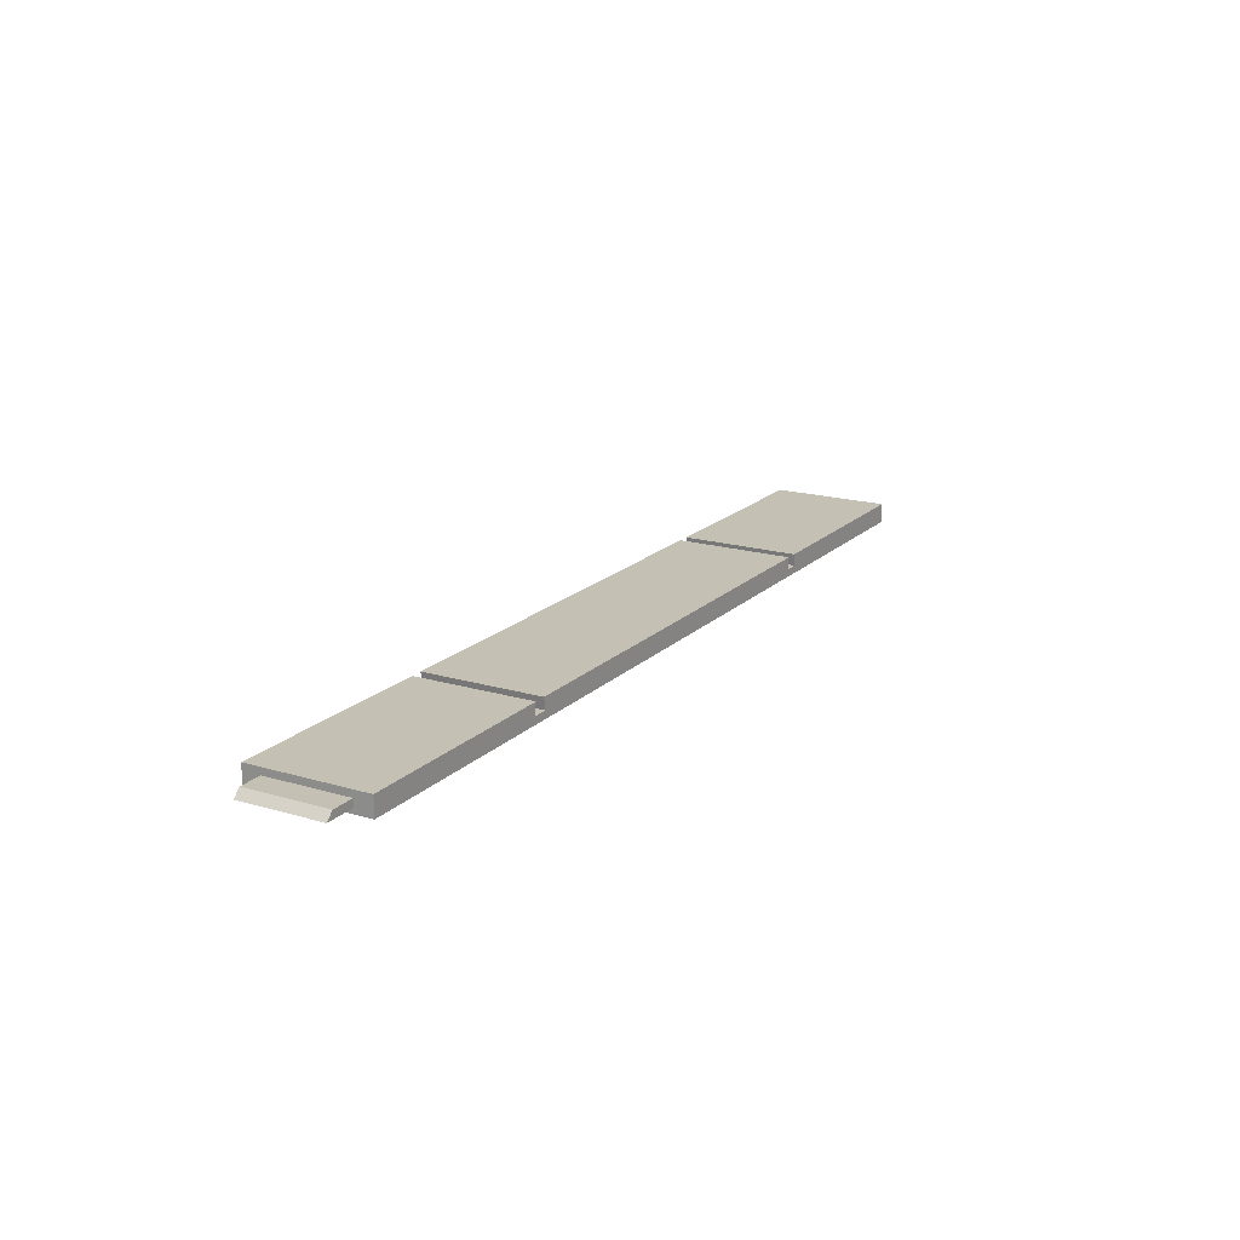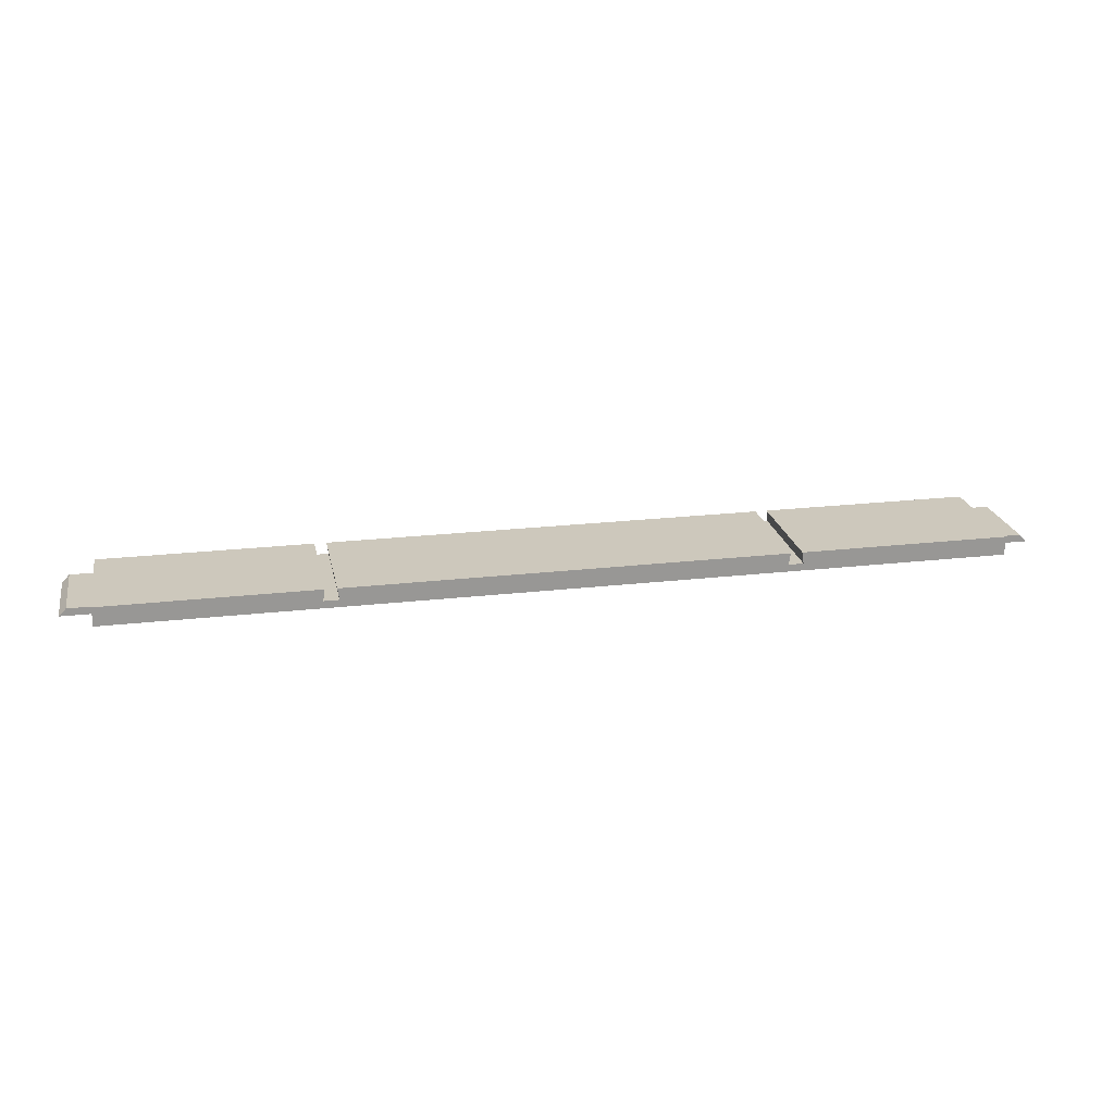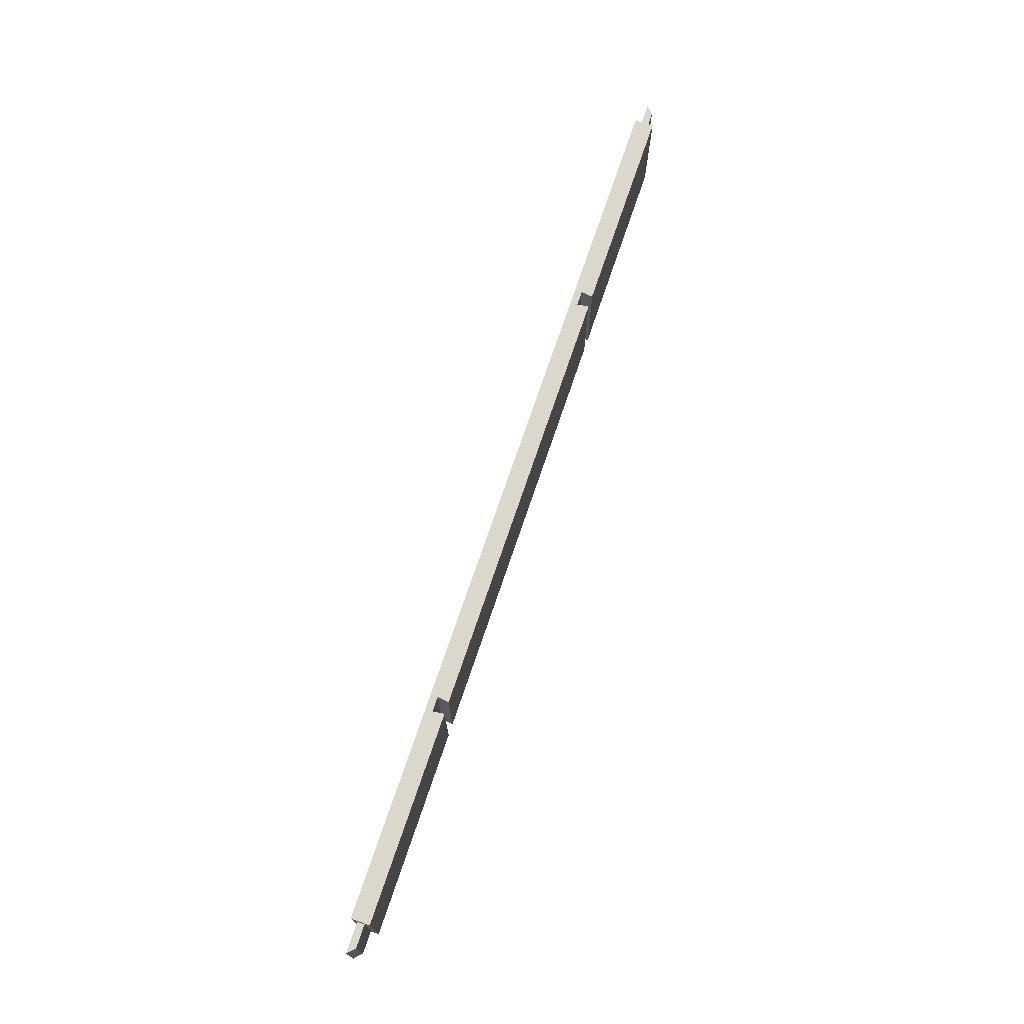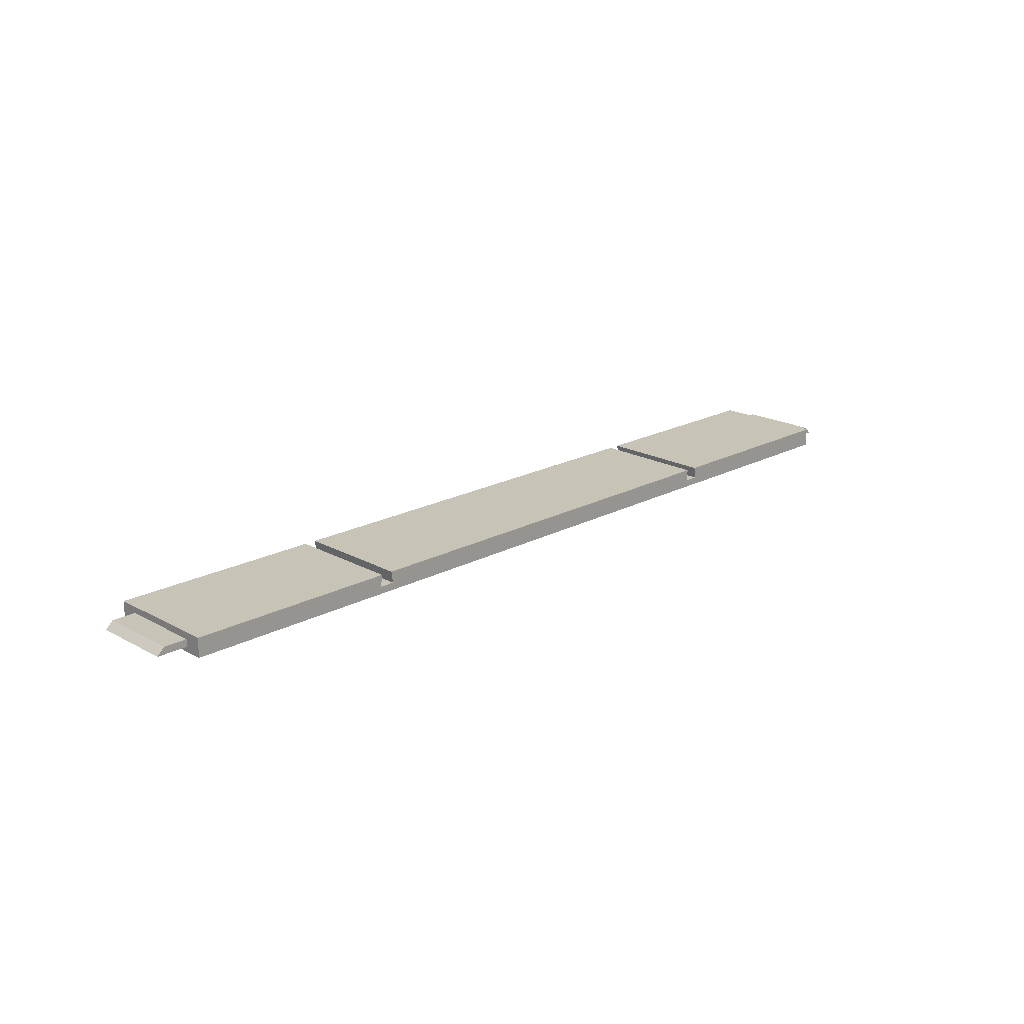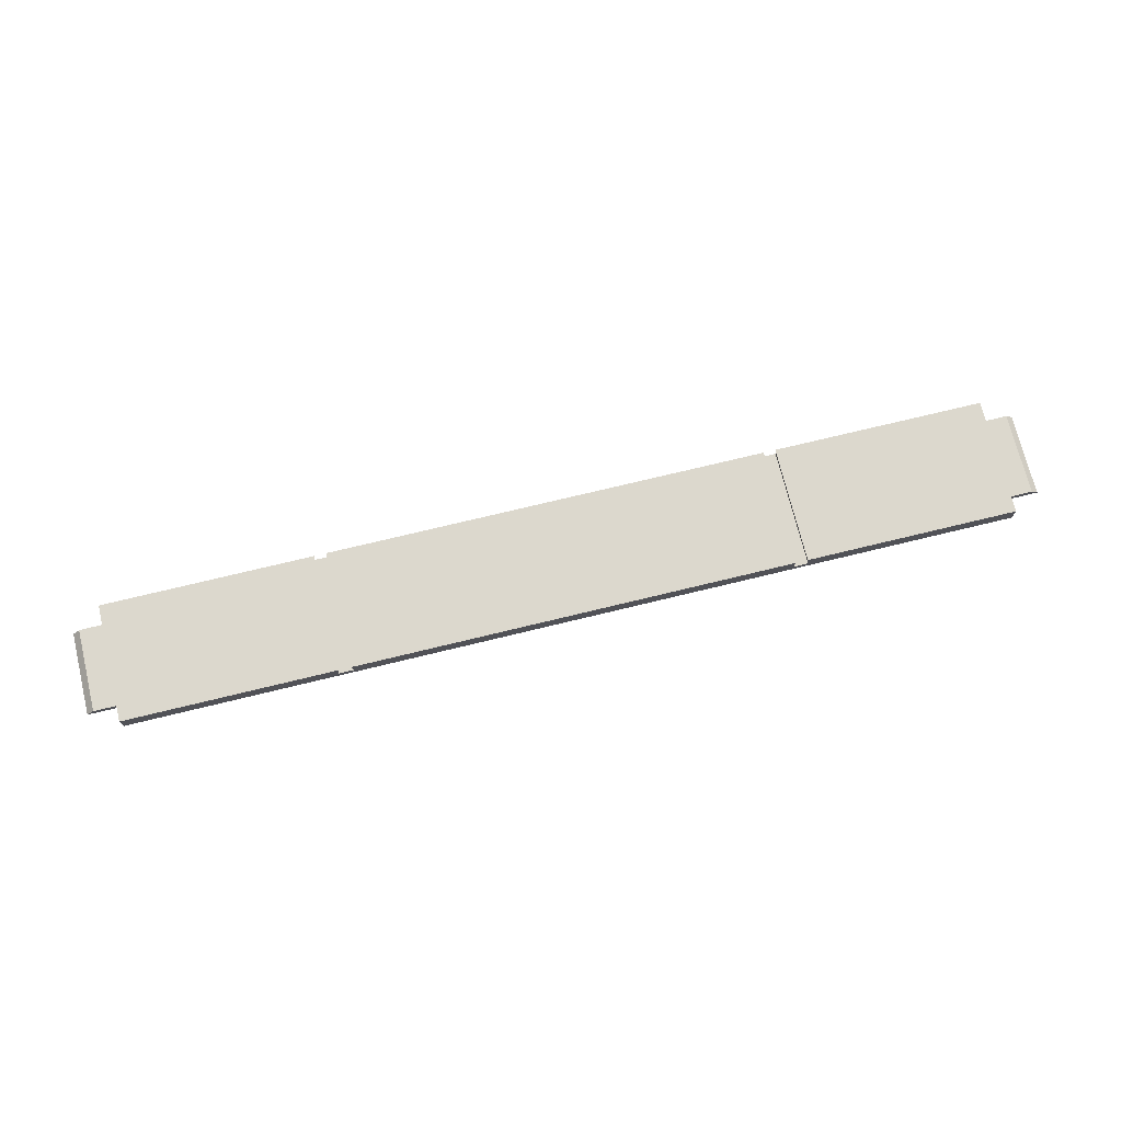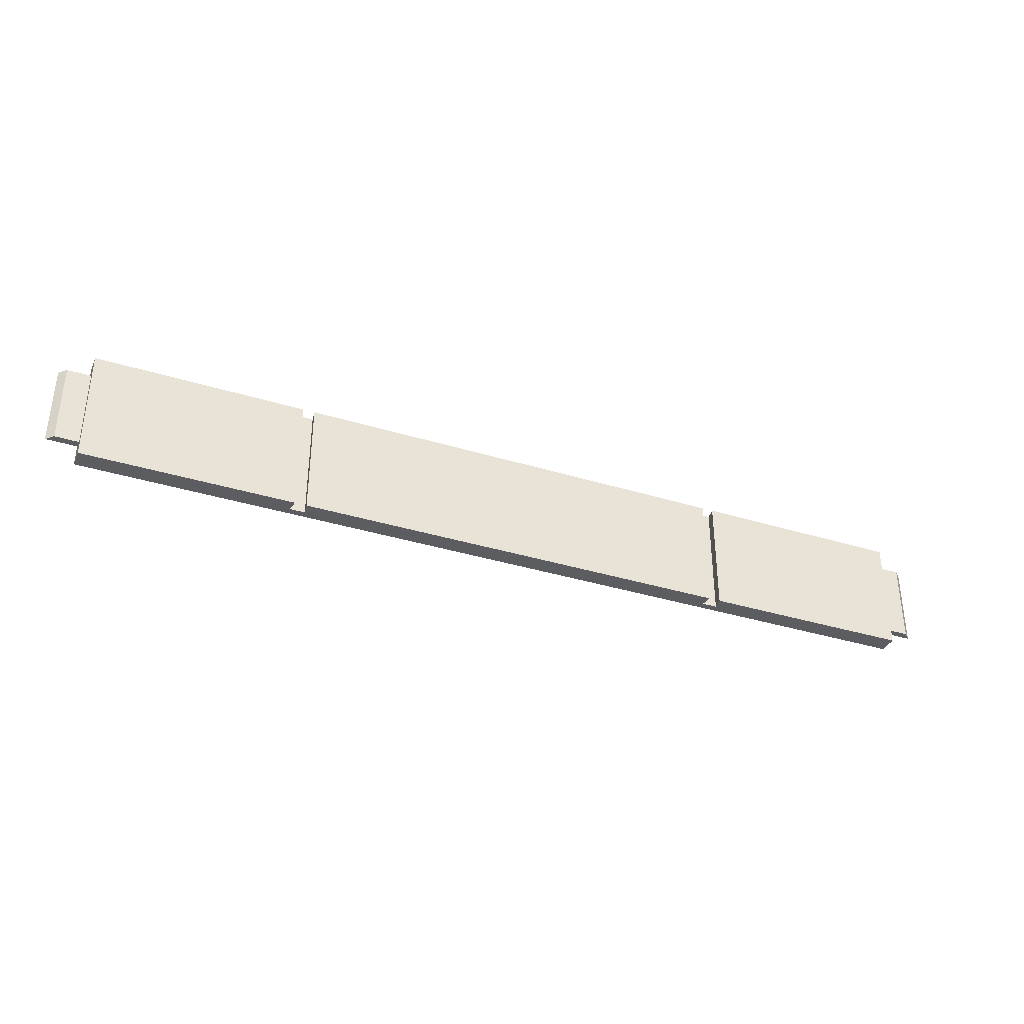
<metadata>
{"format":"obj","ext":"obj","renderer":"f3d","projection":"perspective","resolution":1024,"background":"white","views":[{"elev":18.3,"azim":120.0,"up":"+Z"},{"elev":22.1,"azim":168.6,"up":"+Z"},{"elev":72.8,"azim":-71.3,"up":"+Y"},{"elev":19.7,"azim":135.4,"up":"+Z"},{"elev":72.4,"azim":166.3,"up":"+Z"},{"elev":-36.1,"azim":-22.0,"up":"+Y"}]}
</metadata>
<code>
o Group2/mesh3/mesh3-geometry#mesh3-geometry
v -0.5618 -0.04365 -0.3085
v -0.2972 -0.04365 -0.2992
v -0.5618 -0.04365 -0.2844
v 0.5571 -0.04365 -0.3085
v -0.295 -0.04365 -0.2844
v -0.5618 -0.02142 -0.2927
v -0.5618 0.1046 -0.3085
v -0.2781 -0.04365 -0.2992
v -0.295 0.1046 -0.2844
v -0.5618 0.1046 -0.2844
v -0.5618 -0.02142 -0.302
v 0.5571 0.1046 -0.3085
v 0.2734 -0.04365 -0.2992
v -0.2781 0.1046 -0.2992
v -0.2972 0.1046 -0.2992
v -0.5618 0.08232 -0.2927
v -0.5914 -0.02142 -0.2927
v 0.5571 0.08232 -0.302
v -0.5618 0.08232 -0.302
v 0.2925 -0.04365 -0.2992
v 0.2755 -0.04365 -0.2844
v -0.2802 -0.04365 -0.2844
v -0.6007 -0.02142 -0.302
v 0.5571 0.08232 -0.2927
v 0.5571 -0.02142 -0.302
v -0.6007 0.08232 -0.302
v 0.5571 -0.04365 -0.2844
v 0.2925 0.1046 -0.2992
v 0.2755 0.1046 -0.2844
v -0.2802 0.1046 -0.2844
v -0.5914 0.08232 -0.2927
v 0.2734 0.1046 -0.2992
v 0.5571 0.1046 -0.2844
v 0.5867 0.08232 -0.2927
v 0.5571 -0.02142 -0.2927
v 0.596 -0.02142 -0.302
v 0.2903 -0.04365 -0.2844
v 0.596 0.08232 -0.302
v 0.5867 -0.02142 -0.2927
v 0.2903 0.1046 -0.2844
f 1 2 3
f 2 1 4
f 3 2 1
f 4 1 2
f 5 3 2
f 2 3 5
f 3 6 1
f 1 6 3
f 7 4 1
f 1 4 7
f 2 4 8
f 8 4 2
f 9 3 5
f 5 3 9
f 2 9 5
f 5 9 2
f 6 3 10
f 10 3 6
f 1 6 11
f 11 6 1
f 4 7 12
f 12 7 4
f 11 7 1
f 1 7 11
f 8 4 13
f 13 4 8
f 14 2 8
f 8 2 14
f 3 9 10
f 10 9 3
f 9 2 15
f 15 2 9
f 6 10 16
f 16 10 6
f 17 11 6
f 6 11 17
f 15 12 7
f 7 12 15
f 12 18 4
f 4 18 12
f 19 7 11
f 11 7 19
f 13 4 20
f 20 4 13
f 21 8 13
f 13 8 21
f 2 14 15
f 15 14 2
f 22 14 8
f 8 14 22
f 9 7 10
f 10 7 9
f 7 9 15
f 15 9 7
f 7 16 10
f 10 16 7
f 16 17 6
f 6 17 16
f 11 17 23
f 23 17 11
f 12 15 14
f 14 15 12
f 12 24 18
f 18 24 12
f 25 4 18
f 18 4 25
f 16 7 19
f 19 7 16
f 11 26 19
f 19 26 11
f 27 20 4
f 4 20 27
f 28 13 20
f 20 13 28
f 8 21 22
f 22 21 8
f 13 29 21
f 21 29 13
f 14 22 30
f 30 22 14
f 17 16 31
f 31 16 17
f 17 26 23
f 23 26 17
f 26 11 23
f 23 11 26
f 12 14 32
f 32 14 12
f 33 24 12
f 12 24 33
f 34 18 24
f 24 18 34
f 35 4 25
f 25 4 35
f 18 36 25
f 25 36 18
f 19 31 16
f 16 31 19
f 31 19 26
f 26 19 31
f 20 27 37
f 37 27 20
f 35 27 4
f 4 27 35
f 13 28 32
f 32 28 13
f 37 28 20
f 20 28 37
f 29 22 21
f 21 22 29
f 29 13 32
f 32 13 29
f 22 29 30
f 30 29 22
f 29 14 30
f 30 14 29
f 26 17 31
f 31 17 26
f 14 29 32
f 32 29 14
f 12 32 28
f 28 32 12
f 24 33 35
f 35 33 24
f 12 28 33
f 33 28 12
f 18 34 38
f 38 34 18
f 24 39 34
f 34 39 24
f 36 35 25
f 25 35 36
f 36 18 38
f 38 18 36
f 33 37 27
f 27 37 33
f 27 35 33
f 33 35 27
f 28 37 40
f 40 37 28
f 39 24 35
f 35 24 39
f 33 28 40
f 40 28 33
f 34 36 38
f 38 36 34
f 36 34 39
f 39 34 36
f 35 36 39
f 39 36 35
f 37 33 40
f 40 33 37

</code>
